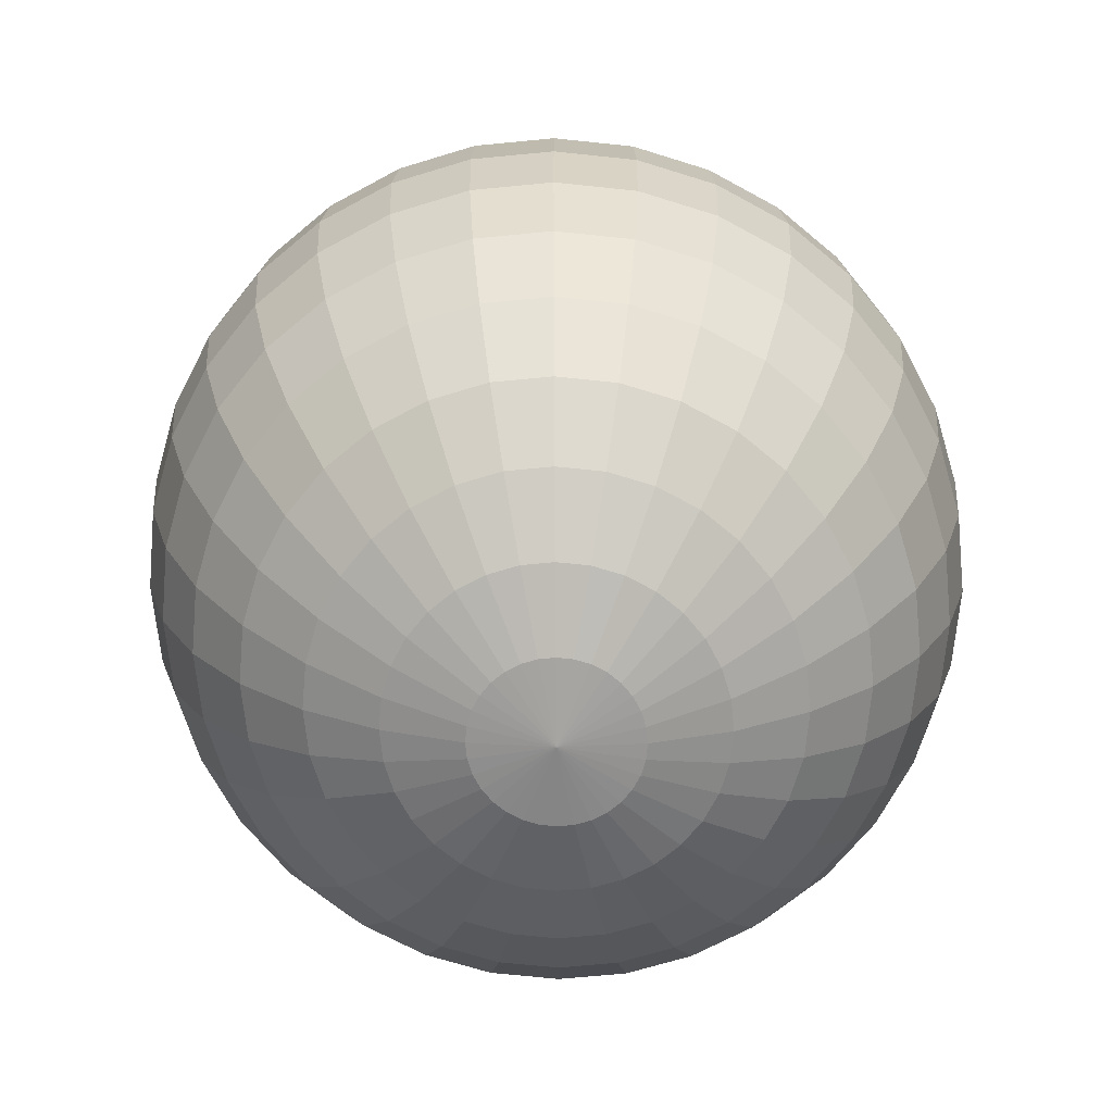
<metadata>
{"format":"obj","ext":"obj","renderer":"f3d","projection":"perspective","resolution":1024,"background":"white","views":[{"elev":-67.7,"azim":11.3,"up":"+Y"}]}
</metadata>
<code>
o Sphere_Sphere.000_Sphere_Sphere.004
v 0.3247 0.202 2.031
v 0.3203 0.25 2.031
v 0.3247 0.25 1.985
v 0.329 0.202 1.985
v 0.4621 0.4774 2.031
v 0.5052 0.4914 2.031
v 0.506 0.4914 2.022
v 0.4638 0.4774 2.013
v 0.3378 0.1558 2.031
v 0.3418 0.1558 1.988
v 0.4224 0.4546 2.031
v 0.4248 0.4546 2.005
v 0.359 0.1133 2.031
v 0.3627 0.1133 1.992
v 0.3876 0.424 2.031
v 0.3907 0.424 1.998
v 0.3876 0.07597 2.031
v 0.3907 0.07597 1.998
v 0.359 0.3867 2.031
v 0.3627 0.3867 1.992
v 0.4224 0.04536 2.031
v 0.4248 0.04536 2.005
v 0.3378 0.3442 2.031
v 0.3418 0.3442 1.988
v 0.4621 0.02261 2.031
v 0.4638 0.02261 2.013
v 0.3247 0.298 2.031
v 0.329 0.298 1.985
v 0.5052 0.008606 2.031
v 0.506 0.008606 2.022
v 0.4688 0.02261 1.996
v 0.5086 0.008606 2.013
v 0.3418 0.298 1.942
v 0.3378 0.25 1.94
v 0.3418 0.202 1.942
v 0.5086 0.4914 2.013
v 0.4688 0.4774 1.996
v 0.3539 0.1558 1.947
v 0.4321 0.4546 1.98
v 0.3735 0.1133 1.956
v 0.3999 0.424 1.967
v 0.3999 0.07597 1.967
v 0.3735 0.3867 1.956
v 0.4321 0.04536 1.98
v 0.3539 0.3442 1.947
v 0.4439 0.4546 1.958
v 0.4149 0.424 1.938
v 0.3912 0.1133 1.922
v 0.4149 0.07597 1.938
v 0.3912 0.3867 1.922
v 0.4439 0.04536 1.958
v 0.3735 0.3442 1.909
v 0.4769 0.02261 1.98
v 0.3627 0.298 1.902
v 0.5127 0.008606 2.005
v 0.359 0.25 1.899
v 0.3627 0.202 1.902
v 0.5127 0.4914 2.005
v 0.4769 0.4774 1.98
v 0.3735 0.1558 1.909
v 0.3907 0.298 1.867
v 0.3876 0.25 1.864
v 0.3907 0.202 1.867
v 0.5183 0.4914 1.998
v 0.4878 0.4774 1.967
v 0.3999 0.1558 1.876
v 0.4598 0.4546 1.938
v 0.4149 0.1133 1.892
v 0.4351 0.424 1.913
v 0.4351 0.07597 1.913
v 0.4149 0.3867 1.892
v 0.4598 0.04536 1.938
v 0.3999 0.3442 1.876
v 0.4878 0.02261 1.967
v 0.5183 0.008606 1.998
v 0.4439 0.1133 1.867
v 0.4598 0.07597 1.892
v 0.4598 0.424 1.892
v 0.4439 0.3867 1.867
v 0.4791 0.04536 1.922
v 0.4321 0.3442 1.849
v 0.5012 0.02261 1.956
v 0.4248 0.298 1.838
v 0.5251 0.008606 1.992
v 0.4224 0.25 1.834
v 0.4248 0.202 1.838
v 0.5251 0.4914 1.992
v 0.5012 0.4774 1.956
v 0.4321 0.1558 1.849
v 0.4791 0.4546 1.922
v 0.4621 0.25 1.812
v 0.4638 0.202 1.817
v 0.5329 0.4914 1.988
v 0.5164 0.4774 1.947
v 0.4688 0.1558 1.829
v 0.5012 0.4546 1.909
v 0.4769 0.1133 1.849
v 0.4878 0.424 1.876
v 0.4878 0.07597 1.876
v 0.4769 0.3867 1.849
v 0.5012 0.04536 1.909
v 0.4688 0.3442 1.829
v 0.5164 0.02261 1.947
v 0.4638 0.298 1.817
v 0.5329 0.008606 1.988
v 0.5183 0.424 1.867
v 0.5127 0.3867 1.838
v 0.5183 0.07597 1.867
v 0.5251 0.04536 1.902
v 0.5086 0.3442 1.817
v 0.5329 0.02261 1.942
v 0.506 0.298 1.803
v 0.5413 0.008606 1.985
v 0.5052 0.25 1.799
v 0.506 0.202 1.803
v 0.5413 0.4914 1.985
v 0.5329 0.4774 1.942
v 0.5086 0.1558 1.817
v 0.5251 0.4546 1.902
v 0.5127 0.1133 1.838
v 0.55 0.25 1.794
v 0.55 0.202 1.799
v 0.55 0.4914 1.985
v 0.55 0.4774 1.94
v 0.55 0.1558 1.812
v 0.55 0.4546 1.899
v 0.55 0.1133 1.834
v 0.55 0.424 1.864
v 0.55 0.07597 1.864
v 0.55 0.3867 1.834
v 0.55 0.04536 1.899
v 0.55 0.3442 1.812
v 0.55 0.02261 1.94
v 0.55 0.298 1.799
v 0.55 0.008606 1.985
v 0.5817 0.07597 1.867
v 0.5749 0.04536 1.902
v 0.5873 0.3867 1.838
v 0.5914 0.3442 1.817
v 0.5672 0.02261 1.942
v 0.594 0.298 1.803
v 0.5587 0.008606 1.985
v 0.5948 0.25 1.799
v 0.594 0.202 1.803
v 0.5587 0.4914 1.985
v 0.5672 0.4774 1.942
v 0.5914 0.1558 1.817
v 0.5749 0.4546 1.902
v 0.5873 0.1133 1.838
v 0.5817 0.424 1.867
v 0.6362 0.202 1.817
v 0.6312 0.1558 1.829
v 0.5836 0.4774 1.947
v 0.5988 0.4546 1.909
v 0.6231 0.1133 1.849
v 0.6122 0.424 1.876
v 0.6122 0.07597 1.876
v 0.6231 0.3867 1.849
v 0.5988 0.04536 1.909
v 0.6312 0.3442 1.829
v 0.5836 0.02261 1.947
v 0.6362 0.298 1.817
v 0.5672 0.008606 1.988
v 0.6379 0.25 1.812
v 0.5672 0.4914 1.988
v 0.6209 0.04536 1.922
v 0.5988 0.02261 1.956
v 0.6679 0.3442 1.849
v 0.6752 0.298 1.838
v 0.5749 0.008606 1.992
v 0.6776 0.25 1.834
v 0.6752 0.202 1.838
v 0.5749 0.4914 1.992
v 0.5988 0.4774 1.956
v 0.6679 0.1558 1.849
v 0.6209 0.4546 1.922
v 0.6561 0.1133 1.867
v 0.6402 0.424 1.892
v 0.6402 0.07597 1.892
v 0.6561 0.3867 1.867
v 0.6122 0.4774 1.967
v 0.6402 0.4546 1.938
v 0.7001 0.1558 1.876
v 0.6851 0.1133 1.892
v 0.6649 0.424 1.913
v 0.6649 0.07597 1.913
v 0.6851 0.3867 1.892
v 0.6402 0.04536 1.938
v 0.7001 0.3442 1.876
v 0.6122 0.02261 1.967
v 0.7093 0.298 1.867
v 0.5817 0.008606 1.998
v 0.7124 0.25 1.864
v 0.7093 0.202 1.867
v 0.5817 0.4914 1.998
v 0.7265 0.3442 1.909
v 0.7373 0.298 1.902
v 0.6231 0.02261 1.98
v 0.5873 0.008606 2.005
v 0.741 0.25 1.899
v 0.7373 0.202 1.902
v 0.5873 0.4914 2.005
v 0.6231 0.4774 1.98
v 0.7265 0.1558 1.909
v 0.6561 0.4546 1.958
v 0.7088 0.1133 1.922
v 0.6851 0.424 1.938
v 0.6851 0.07597 1.938
v 0.7088 0.3867 1.922
v 0.6561 0.04536 1.958
v 0.7461 0.1558 1.947
v 0.7265 0.1133 1.956
v 0.6679 0.4546 1.98
v 0.7001 0.424 1.967
v 0.7001 0.07597 1.967
v 0.7265 0.3867 1.956
v 0.6679 0.04536 1.98
v 0.7461 0.3442 1.947
v 0.6312 0.02261 1.996
v 0.7582 0.298 1.942
v 0.5914 0.008606 2.013
v 0.7622 0.25 1.94
v 0.7582 0.202 1.942
v 0.5914 0.4914 2.013
v 0.6312 0.4774 1.996
v 0.6362 0.02261 2.013
v 0.594 0.008606 2.022
v 0.771 0.298 1.985
v 0.7753 0.25 1.985
v 0.771 0.202 1.985
v 0.594 0.4914 2.022
v 0.6362 0.4774 2.013
v 0.7582 0.1558 1.988
v 0.6752 0.4546 2.005
v 0.7373 0.1133 1.992
v 0.7093 0.424 1.998
v 0.7093 0.07597 1.998
v 0.7373 0.3867 1.992
v 0.6752 0.04536 2.005
v 0.7582 0.3442 1.988
v 0.6776 0.4546 2.031
v 0.7124 0.424 2.031
v 0.741 0.1133 2.031
v 0.7124 0.07597 2.031
v 0.741 0.3867 2.031
v 0.6776 0.04536 2.031
v 0.7622 0.3442 2.031
v 0.6379 0.02261 2.031
v 0.7753 0.298 2.031
v 0.5948 0.008606 2.031
v 0.7797 0.25 2.031
v 0.7753 0.202 2.031
v 0.5948 0.4914 2.031
v 0.6379 0.4774 2.031
v 0.7622 0.1558 2.031
v 0.771 0.298 2.076
v 0.7753 0.25 2.077
v 0.771 0.202 2.076
v 0.594 0.4914 2.04
v 0.6362 0.4774 2.048
v 0.7582 0.1558 2.073
v 0.6752 0.4546 2.056
v 0.7373 0.1133 2.069
v 0.7093 0.424 2.063
v 0.7093 0.07597 2.063
v 0.7373 0.3867 2.069
v 0.6752 0.04536 2.056
v 0.7582 0.3442 2.073
v 0.6362 0.02261 2.048
v 0.594 0.008606 2.04
v 0.7265 0.1133 2.106
v 0.7001 0.07597 2.095
v 0.7001 0.424 2.095
v 0.7265 0.3867 2.106
v 0.6679 0.04536 2.081
v 0.7461 0.3442 2.114
v 0.6312 0.02261 2.065
v 0.7582 0.298 2.119
v 0.5914 0.008606 2.048
v 0.7622 0.25 2.121
v 0.7582 0.202 2.119
v 0.5914 0.4914 2.048
v 0.6312 0.4774 2.065
v 0.7461 0.1558 2.114
v 0.6679 0.4546 2.081
v 0.741 0.25 2.162
v 0.7373 0.202 2.159
v 0.5873 0.4914 2.056
v 0.6231 0.4774 2.081
v 0.7265 0.1558 2.152
v 0.6561 0.4546 2.104
v 0.7088 0.1133 2.14
v 0.6851 0.424 2.124
v 0.6851 0.07597 2.124
v 0.7088 0.3867 2.14
v 0.6561 0.04536 2.104
v 0.7265 0.3442 2.152
v 0.6231 0.02261 2.081
v 0.7373 0.298 2.159
v 0.5873 0.008606 2.056
v 0.6649 0.07597 2.149
v 0.6402 0.04536 2.124
v 0.6851 0.3867 2.17
v 0.7001 0.3442 2.185
v 0.6122 0.02261 2.095
v 0.7093 0.298 2.195
v 0.5817 0.008606 2.063
v 0.7124 0.25 2.198
v 0.7093 0.202 2.195
v 0.5817 0.4914 2.063
v 0.6122 0.4774 2.095
v 0.7001 0.1558 2.185
v 0.6402 0.4546 2.124
v 0.6851 0.1133 2.17
v 0.6649 0.424 2.149
v 0.5749 0.4914 2.069
v 0.5988 0.4774 2.106
v 0.6752 0.202 2.223
v 0.6679 0.1558 2.212
v 0.6209 0.4546 2.14
v 0.6561 0.1133 2.194
v 0.6402 0.424 2.17
v 0.6402 0.07597 2.17
v 0.6561 0.3867 2.194
v 0.6209 0.04536 2.14
v 0.6679 0.3442 2.212
v 0.5988 0.02261 2.106
v 0.6752 0.298 2.223
v 0.5749 0.008606 2.069
v 0.6776 0.25 2.227
v 0.6231 0.3867 2.212
v 0.6312 0.3442 2.232
v 0.5988 0.04536 2.152
v 0.5836 0.02261 2.114
v 0.6362 0.298 2.245
v 0.5672 0.008606 2.073
v 0.6379 0.25 2.249
v 0.6362 0.202 2.245
v 0.5672 0.4914 2.073
v 0.5836 0.4774 2.114
v 0.6312 0.1558 2.232
v 0.5988 0.4546 2.152
v 0.6231 0.1133 2.212
v 0.6122 0.424 2.185
v 0.6122 0.07597 2.185
v 0.594 0.202 2.258
v 0.5914 0.1558 2.245
v 0.5672 0.4774 2.119
v 0.5749 0.4546 2.159
v 0.5873 0.1133 2.223
v 0.5817 0.424 2.195
v 0.5817 0.07597 2.195
v 0.5873 0.3867 2.223
v 0.5749 0.04536 2.159
v 0.5914 0.3442 2.245
v 0.5672 0.02261 2.119
v 0.594 0.298 2.258
v 0.5587 0.008606 2.076
v 0.5948 0.25 2.262
v 0.5587 0.4914 2.076
v 0.55 0.04536 2.162
v 0.55 0.02261 2.121
v 0.55 0.3442 2.249
v 0.55 0.298 2.262
v 0.55 0.008606 2.077
v 0.55 0.25 2.267
v 0.55 0.202 2.262
v 0.55 0.4914 2.077
v 0.55 0.4774 2.121
v 0.55 0.1558 2.249
v 0.55 0.4546 2.162
v 0.55 0.1133 2.227
v 0.55 0.424 2.198
v 0.55 0.07597 2.198
v 0.55 0.3867 2.227
v 0.5329 0.4774 2.119
v 0.5251 0.4546 2.159
v 0.5086 0.1558 2.245
v 0.5127 0.1133 2.223
v 0.5183 0.424 2.195
v 0.5183 0.07597 2.195
v 0.5127 0.3867 2.223
v 0.5251 0.04536 2.159
v 0.5086 0.3442 2.245
v 0.5329 0.02261 2.119
v 0.506 0.298 2.258
v 0.5413 0.008606 2.076
v 0.5052 0.25 2.262
v 0.506 0.202 2.258
v 0.5413 0.4914 2.076
v 0.4688 0.3442 2.232
v 0.4638 0.298 2.245
v 0.5164 0.02261 2.114
v 0.5329 0.008606 2.073
v 0.4621 0.25 2.249
v 0.4638 0.202 2.245
v 0.5329 0.4914 2.073
v 0.5164 0.4774 2.114
v 0.4688 0.1558 2.232
v 0.5012 0.4546 2.152
v 0.4769 0.1133 2.212
v 0.4878 0.424 2.185
v 0.4878 0.07597 2.185
v 0.4769 0.3867 2.212
v 0.5012 0.04536 2.152
v 0.4321 0.1558 2.212
v 0.4439 0.1133 2.194
v 0.4791 0.4546 2.14
v 0.4598 0.424 2.17
v 0.4598 0.07597 2.17
v 0.4439 0.3867 2.194
v 0.4791 0.04536 2.14
v 0.4321 0.3442 2.212
v 0.5012 0.02261 2.106
v 0.4248 0.298 2.223
v 0.5251 0.008606 2.069
v 0.4224 0.25 2.227
v 0.4248 0.202 2.223
v 0.5251 0.4914 2.069
v 0.5012 0.4774 2.106
v 0.4878 0.02261 2.095
v 0.5183 0.008606 2.063
v 0.3907 0.298 2.195
v 0.3876 0.25 2.198
v 0.3907 0.202 2.195
v 0.5183 0.4914 2.063
v 0.4878 0.4774 2.095
v 0.3999 0.1558 2.185
v 0.4598 0.4546 2.124
v 0.4149 0.1133 2.17
v 0.4351 0.424 2.149
v 0.4351 0.07597 2.149
v 0.4149 0.3867 2.17
v 0.4598 0.04536 2.124
v 0.3999 0.3442 2.185
v 0.3912 0.1133 2.14
v 0.4149 0.07597 2.124
v 0.4149 0.424 2.124
v 0.3912 0.3867 2.14
v 0.4439 0.04536 2.104
v 0.3735 0.3442 2.152
v 0.4769 0.02261 2.081
v 0.3627 0.298 2.159
v 0.5127 0.008606 2.056
v 0.359 0.25 2.162
v 0.3627 0.202 2.159
v 0.5127 0.4914 2.056
v 0.4769 0.4774 2.081
v 0.3735 0.1558 2.152
v 0.4439 0.4546 2.104
v 0.3378 0.25 2.121
v 0.3418 0.202 2.119
v 0.5086 0.4914 2.048
v 0.4688 0.4774 2.065
v 0.3539 0.1558 2.114
v 0.4321 0.4546 2.081
v 0.3735 0.1133 2.106
v 0.3999 0.424 2.095
v 0.3999 0.07597 2.095
v 0.3735 0.3867 2.106
v 0.4321 0.04536 2.081
v 0.3539 0.3442 2.114
v 0.4688 0.02261 2.065
v 0.3418 0.298 2.119
v 0.5086 0.008606 2.048
v 0.3907 0.424 2.063
v 0.3627 0.3867 2.069
v 0.3907 0.07597 2.063
v 0.4248 0.04536 2.056
v 0.3418 0.3442 2.073
v 0.4638 0.02261 2.048
v 0.329 0.298 2.076
v 0.506 0.008606 2.04
v 0.3247 0.25 2.077
v 0.329 0.202 2.076
v 0.506 0.4914 2.04
v 0.4638 0.4774 2.048
v 0.3418 0.1558 2.073
v 0.4248 0.4546 2.056
v 0.3627 0.1133 2.069
v 0.55 0.4961 2.031
v 0.55 0.003876 2.031
f 1 2 3 4
f 5 6 7 8
f 9 1 4 10
f 11 5 8 12
f 13 9 10 14
f 15 11 12 16
f 17 13 14 18
f 19 15 16 20
f 21 17 18 22
f 23 19 20 24
f 25 21 22 26
f 27 23 24 28
f 29 25 26 30
f 2 27 28 3
f 30 26 31 32
f 3 28 33 34
f 4 3 34 35
f 8 7 36 37
f 10 4 35 38
f 12 8 37 39
f 14 10 38 40
f 16 12 39 41
f 18 14 40 42
f 20 16 41 43
f 22 18 42 44
f 24 20 43 45
f 26 22 44 31
f 28 24 45 33
f 41 39 46 47
f 42 40 48 49
f 43 41 47 50
f 44 42 49 51
f 45 43 50 52
f 31 44 51 53
f 33 45 52 54
f 32 31 53 55
f 34 33 54 56
f 35 34 56 57
f 37 36 58 59
f 38 35 57 60
f 39 37 59 46
f 40 38 60 48
f 56 54 61 62
f 57 56 62 63
f 59 58 64 65
f 60 57 63 66
f 46 59 65 67
f 48 60 66 68
f 47 46 67 69
f 49 48 68 70
f 50 47 69 71
f 51 49 70 72
f 52 50 71 73
f 53 51 72 74
f 54 52 73 61
f 55 53 74 75
f 70 68 76 77
f 71 69 78 79
f 72 70 77 80
f 73 71 79 81
f 74 72 80 82
f 61 73 81 83
f 75 74 82 84
f 62 61 83 85
f 63 62 85 86
f 65 64 87 88
f 66 63 86 89
f 67 65 88 90
f 68 66 89 76
f 69 67 90 78
f 86 85 91 92
f 88 87 93 94
f 89 86 92 95
f 90 88 94 96
f 76 89 95 97
f 78 90 96 98
f 77 76 97 99
f 79 78 98 100
f 80 77 99 101
f 81 79 100 102
f 82 80 101 103
f 83 81 102 104
f 84 82 103 105
f 85 83 104 91
f 100 98 106 107
f 101 99 108 109
f 102 100 107 110
f 103 101 109 111
f 104 102 110 112
f 105 103 111 113
f 91 104 112 114
f 92 91 114 115
f 94 93 116 117
f 95 92 115 118
f 96 94 117 119
f 97 95 118 120
f 98 96 119 106
f 99 97 120 108
f 115 114 121 122
f 117 116 123 124
f 118 115 122 125
f 119 117 124 126
f 120 118 125 127
f 106 119 126 128
f 108 120 127 129
f 107 106 128 130
f 109 108 129 131
f 110 107 130 132
f 111 109 131 133
f 112 110 132 134
f 113 111 133 135
f 114 112 134 121
f 131 129 136 137
f 132 130 138 139
f 133 131 137 140
f 134 132 139 141
f 135 133 140 142
f 121 134 141 143
f 122 121 143 144
f 124 123 145 146
f 125 122 144 147
f 126 124 146 148
f 127 125 147 149
f 128 126 148 150
f 129 127 149 136
f 130 128 150 138
f 147 144 151 152
f 148 146 153 154
f 149 147 152 155
f 150 148 154 156
f 136 149 155 157
f 138 150 156 158
f 137 136 157 159
f 139 138 158 160
f 140 137 159 161
f 141 139 160 162
f 142 140 161 163
f 143 141 162 164
f 144 143 164 151
f 146 145 165 153
f 161 159 166 167
f 162 160 168 169
f 163 161 167 170
f 164 162 169 171
f 151 164 171 172
f 153 165 173 174
f 152 151 172 175
f 154 153 174 176
f 155 152 175 177
f 156 154 176 178
f 157 155 177 179
f 158 156 178 180
f 159 157 179 166
f 160 158 180 168
f 176 174 181 182
f 177 175 183 184
f 178 176 182 185
f 179 177 184 186
f 180 178 185 187
f 166 179 186 188
f 168 180 187 189
f 167 166 188 190
f 169 168 189 191
f 170 167 190 192
f 171 169 191 193
f 172 171 193 194
f 174 173 195 181
f 175 172 194 183
f 191 189 196 197
f 192 190 198 199
f 193 191 197 200
f 194 193 200 201
f 181 195 202 203
f 183 194 201 204
f 182 181 203 205
f 184 183 204 206
f 185 182 205 207
f 186 184 206 208
f 187 185 207 209
f 188 186 208 210
f 189 187 209 196
f 190 188 210 198
f 206 204 211 212
f 207 205 213 214
f 208 206 212 215
f 209 207 214 216
f 210 208 215 217
f 196 209 216 218
f 198 210 217 219
f 197 196 218 220
f 199 198 219 221
f 200 197 220 222
f 201 200 222 223
f 203 202 224 225
f 204 201 223 211
f 205 203 225 213
f 221 219 226 227
f 222 220 228 229
f 223 222 229 230
f 225 224 231 232
f 211 223 230 233
f 213 225 232 234
f 212 211 233 235
f 214 213 234 236
f 215 212 235 237
f 216 214 236 238
f 217 215 237 239
f 218 216 238 240
f 219 217 239 226
f 220 218 240 228
f 236 234 241 242
f 237 235 243 244
f 238 236 242 245
f 239 237 244 246
f 240 238 245 247
f 226 239 246 248
f 228 240 247 249
f 227 226 248 250
f 229 228 249 251
f 230 229 251 252
f 232 231 253 254
f 233 230 252 255
f 234 232 254 241
f 235 233 255 243
f 251 249 256 257
f 252 251 257 258
f 254 253 259 260
f 255 252 258 261
f 241 254 260 262
f 243 255 261 263
f 242 241 262 264
f 244 243 263 265
f 245 242 264 266
f 246 244 265 267
f 247 245 266 268
f 248 246 267 269
f 249 247 268 256
f 250 248 269 270
f 265 263 271 272
f 266 264 273 274
f 267 265 272 275
f 268 266 274 276
f 269 267 275 277
f 256 268 276 278
f 270 269 277 279
f 257 256 278 280
f 258 257 280 281
f 260 259 282 283
f 261 258 281 284
f 262 260 283 285
f 263 261 284 271
f 264 262 285 273
f 281 280 286 287
f 283 282 288 289
f 284 281 287 290
f 285 283 289 291
f 271 284 290 292
f 273 285 291 293
f 272 271 292 294
f 274 273 293 295
f 275 272 294 296
f 276 274 295 297
f 277 275 296 298
f 278 276 297 299
f 279 277 298 300
f 280 278 299 286
f 296 294 301 302
f 297 295 303 304
f 298 296 302 305
f 299 297 304 306
f 300 298 305 307
f 286 299 306 308
f 287 286 308 309
f 289 288 310 311
f 290 287 309 312
f 291 289 311 313
f 292 290 312 314
f 293 291 313 315
f 294 292 314 301
f 295 293 315 303
f 311 310 316 317
f 312 309 318 319
f 313 311 317 320
f 314 312 319 321
f 315 313 320 322
f 301 314 321 323
f 303 315 322 324
f 302 301 323 325
f 304 303 324 326
f 305 302 325 327
f 306 304 326 328
f 307 305 327 329
f 308 306 328 330
f 309 308 330 318
f 326 324 331 332
f 327 325 333 334
f 328 326 332 335
f 329 327 334 336
f 330 328 335 337
f 318 330 337 338
f 317 316 339 340
f 319 318 338 341
f 320 317 340 342
f 321 319 341 343
f 322 320 342 344
f 323 321 343 345
f 324 322 344 331
f 325 323 345 333
f 341 338 346 347
f 342 340 348 349
f 343 341 347 350
f 344 342 349 351
f 345 343 350 352
f 331 344 351 353
f 333 345 352 354
f 332 331 353 355
f 334 333 354 356
f 335 332 355 357
f 336 334 356 358
f 337 335 357 359
f 338 337 359 346
f 340 339 360 348
f 356 354 361 362
f 357 355 363 364
f 358 356 362 365
f 359 357 364 366
f 346 359 366 367
f 348 360 368 369
f 347 346 367 370
f 349 348 369 371
f 350 347 370 372
f 351 349 371 373
f 352 350 372 374
f 353 351 373 375
f 354 352 374 361
f 355 353 375 363
f 371 369 376 377
f 372 370 378 379
f 373 371 377 380
f 374 372 379 381
f 375 373 380 382
f 361 374 381 383
f 363 375 382 384
f 362 361 383 385
f 364 363 384 386
f 365 362 385 387
f 366 364 386 388
f 367 366 388 389
f 369 368 390 376
f 370 367 389 378
f 386 384 391 392
f 387 385 393 394
f 388 386 392 395
f 389 388 395 396
f 376 390 397 398
f 378 389 396 399
f 377 376 398 400
f 379 378 399 401
f 380 377 400 402
f 381 379 401 403
f 382 380 402 404
f 383 381 403 405
f 384 382 404 391
f 385 383 405 393
f 401 399 406 407
f 402 400 408 409
f 403 401 407 410
f 404 402 409 411
f 405 403 410 412
f 391 404 411 413
f 393 405 412 414
f 392 391 413 415
f 394 393 414 416
f 395 392 415 417
f 396 395 417 418
f 398 397 419 420
f 399 396 418 406
f 400 398 420 408
f 416 414 421 422
f 417 415 423 424
f 418 417 424 425
f 420 419 426 427
f 406 418 425 428
f 408 420 427 429
f 407 406 428 430
f 409 408 429 431
f 410 407 430 432
f 411 409 431 433
f 412 410 432 434
f 413 411 433 435
f 414 412 434 421
f 415 413 435 423
f 432 430 436 437
f 433 431 438 439
f 434 432 437 440
f 435 433 439 441
f 421 434 440 442
f 423 435 441 443
f 422 421 442 444
f 424 423 443 445
f 425 424 445 446
f 427 426 447 448
f 428 425 446 449
f 429 427 448 450
f 430 428 449 436
f 431 429 450 438
f 446 445 451 452
f 448 447 453 454
f 449 446 452 455
f 450 448 454 456
f 436 449 455 457
f 438 450 456 458
f 437 436 457 459
f 439 438 458 460
f 440 437 459 461
f 441 439 460 462
f 442 440 461 463
f 443 441 462 464
f 444 442 463 465
f 445 443 464 451
f 460 458 466 467
f 461 459 468 469
f 462 460 467 470
f 463 461 469 471
f 464 462 470 472
f 465 463 471 473
f 451 464 472 474
f 452 451 474 475
f 454 453 476 477
f 455 452 475 478
f 456 454 477 479
f 457 455 478 480
f 458 456 479 466
f 459 457 480 468
f 6 481 7
f 482 29 30
f 7 481 36
f 482 30 32
f 36 481 58
f 482 32 55
f 58 481 64
f 482 55 75
f 64 481 87
f 482 75 84
f 87 481 93
f 482 84 105
f 93 481 116
f 482 105 113
f 116 481 123
f 482 113 135
f 123 481 145
f 482 135 142
f 145 481 165
f 482 142 163
f 165 481 173
f 482 163 170
f 173 481 195
f 482 170 192
f 195 481 202
f 482 192 199
f 202 481 224
f 482 199 221
f 224 481 231
f 482 221 227
f 231 481 253
f 482 227 250
f 253 481 259
f 482 250 270
f 259 481 282
f 482 270 279
f 482 279 300
f 282 481 288
f 288 481 310
f 482 300 307
f 310 481 316
f 482 307 329
f 316 481 339
f 482 329 336
f 339 481 360
f 482 336 358
f 360 481 368
f 482 358 365
f 368 481 390
f 482 365 387
f 390 481 397
f 482 387 394
f 397 481 419
f 482 394 416
f 419 481 426
f 482 416 422
f 426 481 447
f 482 422 444
f 447 481 453
f 482 444 465
f 453 481 476
f 482 465 473
f 475 474 2 1
f 477 476 6 5
f 478 475 1 9
f 479 477 5 11
f 480 478 9 13
f 466 479 11 15
f 468 480 13 17
f 467 466 15 19
f 469 468 17 21
f 470 467 19 23
f 471 469 21 25
f 472 470 23 27
f 473 471 25 29
f 474 472 27 2
f 476 481 6
f 482 473 29

</code>
